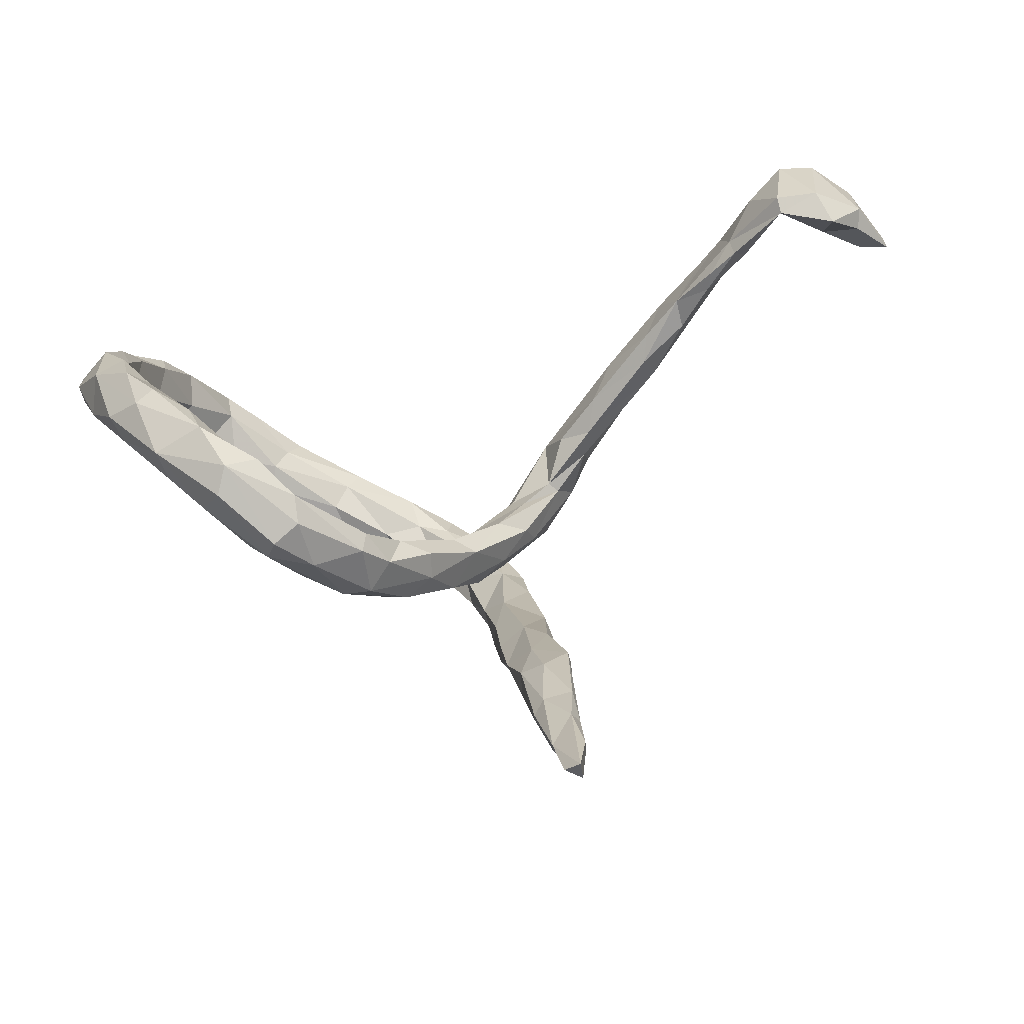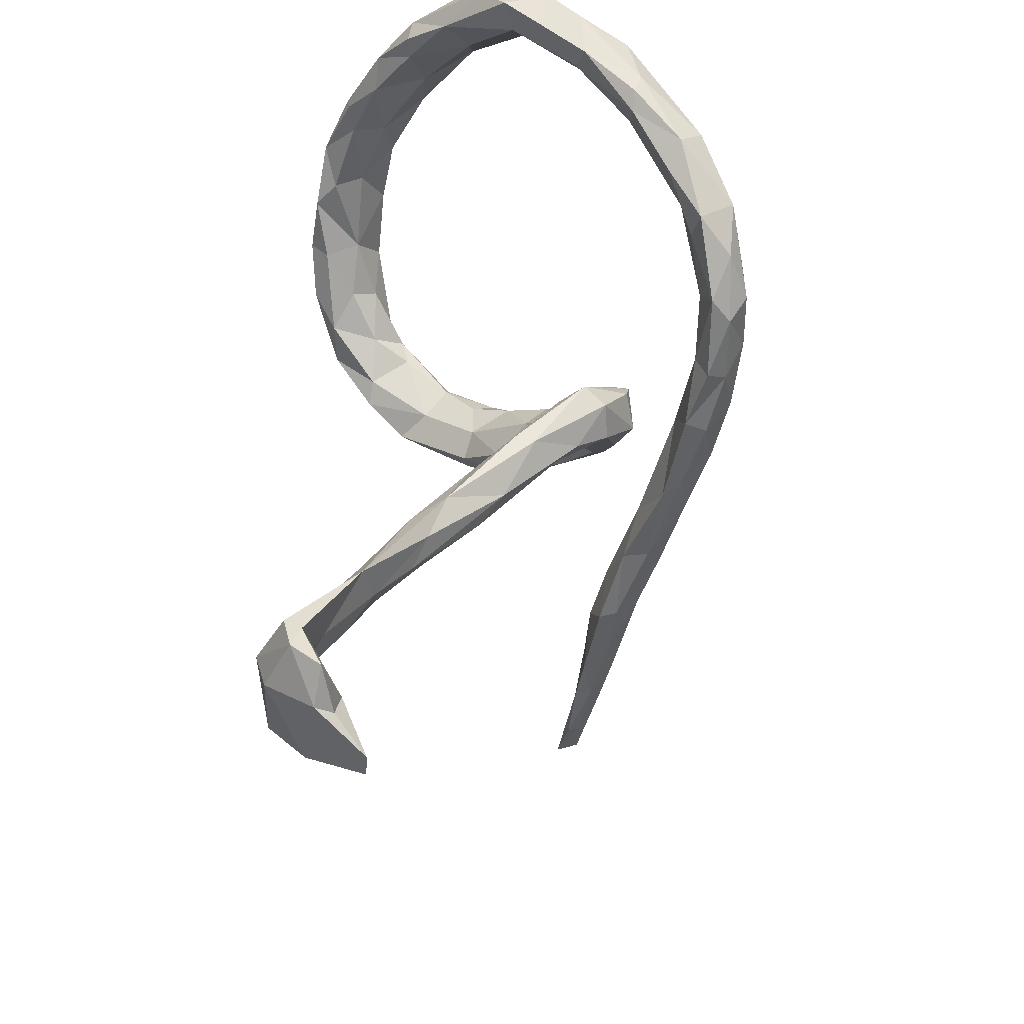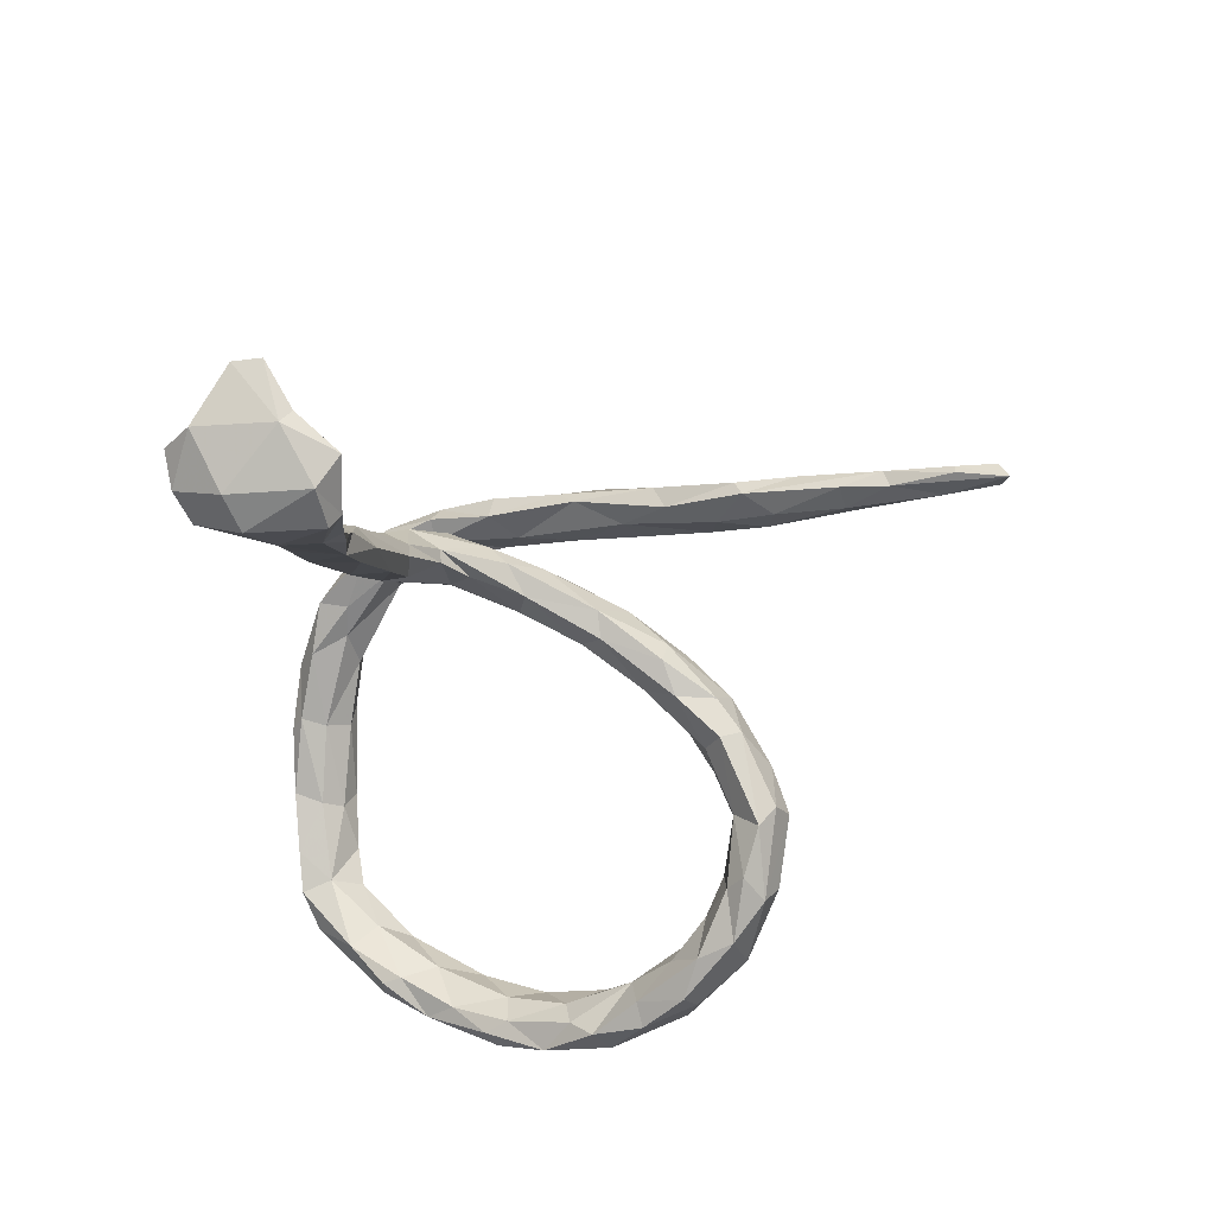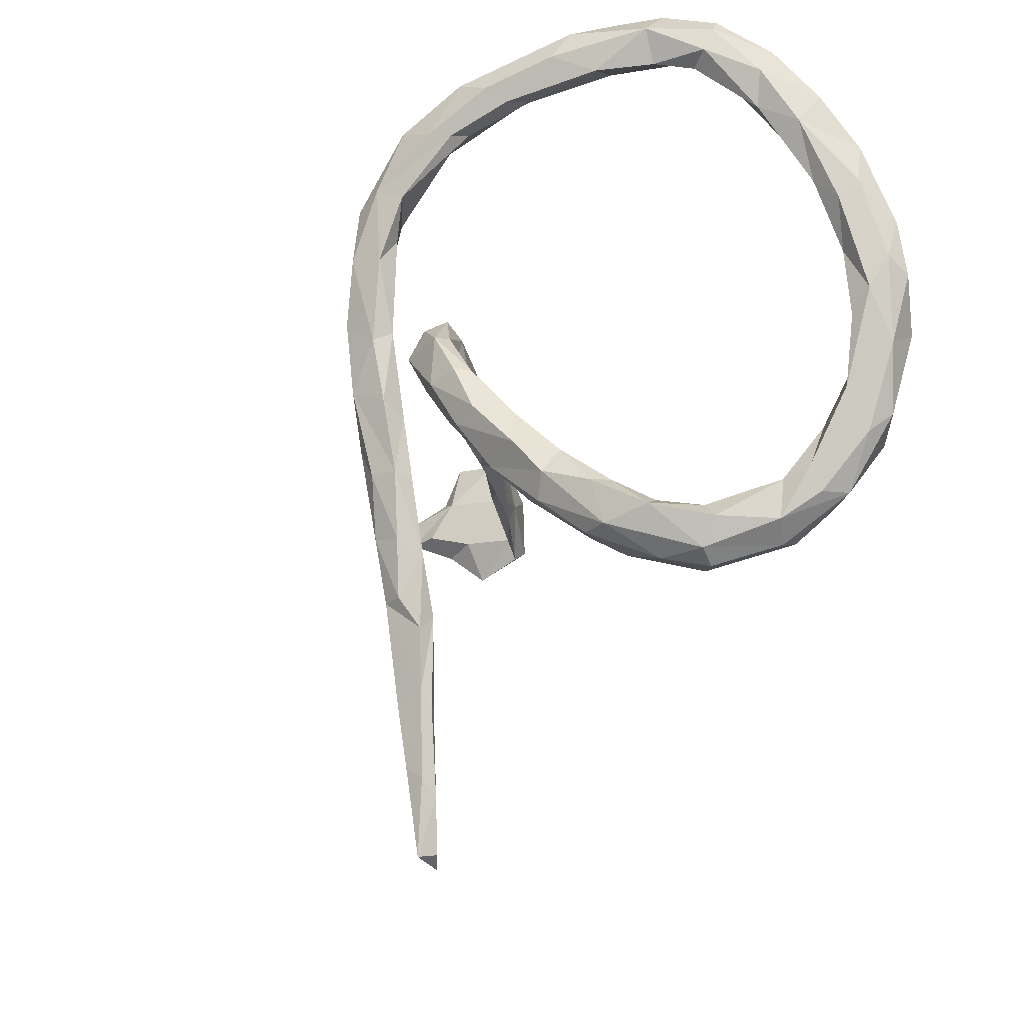
<metadata>
{"format":"obj","ext":"obj","renderer":"f3d","projection":"perspective","resolution":1024,"background":"white","views":[{"elev":-60.5,"azim":-167.7,"up":"+Y"},{"elev":53.1,"azim":-89.3,"up":"+Y"},{"elev":-46.0,"azim":-80.1,"up":"+Z"},{"elev":-30.3,"azim":59.2,"up":"+Y"}]}
</metadata>
<code>
v 0.2532 0.417 0.2052
v 0.2249 0.4149 0.1956
v 0.3001 0.4243 0.1193
v 0.4191 0.4333 0.06416
v 0.3722 0.4326 0.1129
v 0.2003 0.3942 0.1925
v 0.3355 0.4067 0.1862
v 0.3637 0.4272 0.04431
v 0.1473 0.3875 0.2655
v 0.04038 0.3306 0.2954
v 0.4763 0.4061 0.001858
v 0.3174 0.3806 0.1057
v 0.11 0.3571 0.248
v 0.1817 0.3631 0.2995
v 0.3411 0.3501 0.1137
v 0.43 0.3836 0.1061
v 0.4075 0.4284 -0.006914
v 0.22 0.3563 0.1889
v 0.2234 0.3401 0.2758
v 0.0817 0.3137 0.3475
v 0.3176 0.3632 0.2107
v 0.4853 0.3803 0.01715
v 0.246 0.322 0.209
v 0.2391 0.3136 0.2457
v 0.3534 0.3342 0.1515
v 0.008162 0.2783 0.3432
v 0.4001 0.3787 0.006324
v 0.04617 0.284 0.2834
v 0.4083 0.3391 0.07825
v 0.4427 0.3477 -0.1043
v 0.1271 0.2894 0.3275
v 0.1601 0.2896 0.2694
v 0.4554 0.4078 -0.05058
v 0.4728 0.3442 0.02681
v 0.5135 0.3523 -0.07639
v 0.4372 0.3335 0.02076
v 0.03356 0.2244 0.3667
v -0.04238 0.2324 0.3161
v 0.1537 0.2824 0.299
v -0.05474 0.199 0.3454
v 0.09653 0.296 0.269
v -0.01542 0.2103 0.3718
v 0.5148 0.3048 -0.04772
v 0.06306 0.2039 0.3365
v 0.4628 0.2646 -0.1641
v 0.4866 0.2552 -0.06108
v 0.4467 0.3045 -0.06363
v -0.7492 0.2908 -0.2337
v 0.4699 0.2965 -0.1662
v -0.003101 0.201 0.3007
v -0.714 0.2855 -0.2782
v -0.6797 0.2747 -0.2653
v -0.7438 0.2039 -0.212
v 0.01452 0.1528 0.3175
v 0.5038 0.3013 -0.1592
v -0.03202 0.1235 0.3728
v 0.00987 0.1105 0.3461
v -0.781 0.222 -0.2188
v -0.5575 0.2366 -0.191
v -0.2843 0.1889 0.04744
v 0.542 0.2703 -0.1397
v -0.6759 0.1965 -0.3341
v -0.4029 0.2056 -0.07838
v -0.2784 0.1934 0.01941
v 0.5302 0.2175 -0.1049
v -0.05813 0.1143 0.297
v -0.6778 0.1967 -0.2681
v -0.7878 0.2462 -0.2443
v -0.6643 0.27 -0.2913
v -0.433 0.1904 -0.1319
v -0.4682 0.1975 -0.1045
v -0.1836 0.1591 0.08349
v -0.5554 0.1775 -0.1768
v -0.1903 0.1594 0.1539
v -0.6166 0.1693 -0.299
v -0.633 0.1901 -0.2433
v -0.5024 0.1663 -0.1269
v -0.09216 0.1145 0.3149
v -0.2894 0.1132 -0.01583
v -0.3671 0.1644 0.0032
v -0.5548 0.1931 -0.2277
v -0.8284 0.1871 -0.1747
v 0.4744 0.206 -0.1405
v -0.1233 0.1069 0.1892
v -0.3257 0.1623 -0.05112
v -0.2541 0.1397 0.112
v -0.1686 0.1772 0.1218
v -0.5128 0.1892 -0.1943
v -0.7304 0.2108 -0.3178
v -0.8293 0.1431 -0.1774
v -0.2157 0.1133 0.1573
v -0.4025 0.1363 -0.03464
v 0.5026 0.1336 -0.1468
v -0.0837 0.1015 0.3441
v -0.4645 0.1202 -0.1173
v -0.2182 0.1076 0.04694
v -0.7263 0.1166 -0.2398
v -0.07265 0.02704 0.3584
v -0.4635 0.1263 -0.1626
v -0.7818 0.142 -0.1896
v 0.502 0.2254 -0.2195
v -0.402 0.1237 -0.1124
v -0.2689 0.09241 0.03599
v -0.2519 0.1011 0.08225
v -0.6616 0.1088 -0.2914
v -0.07951 0.06638 0.1943
v 0.4762 0.1787 -0.2248
v -0.3886 0.1069 -0.07073
v -0.1958 0.06746 0.1251
v 0.5522 0.1873 -0.2034
v -0.1827 0.06756 0.1079
v 0.5188 0.1104 -0.2785
v -0.1136 0.06796 0.1319
v -0.7842 0.1102 -0.2356
v -0.5931 0.1425 -0.2161
v -0.5183 0.1073 -0.181
v -0.03094 -0.01497 0.3318
v 0.489 0.1272 -0.273
v -0.1367 0.03282 0.1181
v -0.1431 0.00363 0.1733
v -0.5308 0.1046 -0.2116
v -0.08379 0.07681 0.1638
v 0.5539 0.1217 -0.1919
v -0.6601 0.08796 -0.3284
v -0.7922 0.1242 -0.2643
v -0.1587 0.06601 0.2003
v -0.5747 0.09566 -0.2424
v 0.5313 0.09495 -0.1695
v -0.1083 0.01598 0.2858
v -0.5698 0.1247 -0.2522
v -0.6615 0.07113 -0.3075
v -0.1147 0.006592 0.3189
v -0.7416 0.05436 -0.2819
v -0.7238 0.0897 -0.3228
v -0.0811 -0.02655 0.1996
v -0.03001 -0.02107 0.1849
v -0.04306 -0.02657 0.1241
v 0.4922 0.02836 -0.2029
v 0.478 0.08838 -0.2152
v -0.01776 -0.02103 0.1606
v -0.06581 -0.0259 0.2732
v 0.552 0.06666 -0.2633
v -0.09213 -0.07785 0.1595
v -0.04339 -0.1124 0.3032
v -0.0438 -0.1135 0.1726
v 0.5399 -0.0157 -0.2861
v -0.1353 -0.02494 0.1396
v -0.02445 0.004248 0.3006
v -0.09055 -0.0838 0.3339
v 0.4731 0.08721 -0.2666
v -0.1346 -0.1015 0.2858
v 0.00144 -0.1022 0.1687
v 0.5449 0.005827 -0.2463
v -0.09422 -0.0453 0.1044
v 0.4904 0.02982 -0.3189
v 0.5156 -0.04294 -0.2287
v 0.003772 -0.1165 0.08461
v 0.4471 -0.01968 -0.3026
v -0.1127 -0.2017 0.2208
v 0.4863 -0.08047 -0.3301
v 0.04209 -0.122 0.1132
v -0.142 -0.129 0.2559
v -0.05481 -0.1221 0.2609
v -0.1209 -0.1697 0.2997
v -0.05937 -0.1524 0.09075
v 0.4769 -0.07256 -0.2227
v -0.0998 -0.2201 0.2899
v 0.4577 -0.01114 -0.2565
v 0.4396 -0.05676 -0.3363
v 0.05684 -0.1861 0.1264
v 0.5009 -0.1175 -0.2781
v -0.1569 -0.2752 0.1981
v 0.4073 -0.1258 -0.2672
v 0.06776 -0.2031 0.0334
v -0.02767 -0.1518 0.05926
v 0.008578 -0.2507 0.06669
v -0.1651 -0.2581 0.2374
v -0.06302 -0.222 0.269
v 0.4187 -0.1401 -0.3495
v -0.01328 -0.1957 0.125
v -0.07001 -0.2308 0.2332
v 0.1012 -0.2058 0.06701
v 0.000278 -0.244 0.02512
v 0.08544 -0.2439 0.09188
v 0.438 -0.1766 -0.2335
v 0.3894 -0.1353 -0.3208
v 0.05287 -0.2767 0.07887
v 0.3708 -0.2128 -0.2381
v 0.3947 -0.2293 -0.3345
v 0.1434 -0.2732 0.04003
v 0.1432 -0.262 0.00108
v -0.1381 -0.3082 0.2607
v 0.3658 -0.2128 -0.3444
v 0.3536 -0.1969 -0.2765
v 0.0802 -0.3176 -0.07417
v 0.09462 -0.3372 0.01969
v 0.3648 -0.2813 -0.2136
v -0.0882 -0.3396 0.2029
v -0.09765 -0.3188 0.2439
v -0.1958 -0.3878 0.1895
v 0.05593 -0.3185 -0.01599
v 0.1741 -0.2958 -0.06005
v 0.313 -0.2418 -0.3108
v 0.04101 -0.256 -0.0153
v 0.117 -0.2905 -0.06067
v 0.4298 -0.2384 -0.2768
v 0.4492 -0.2087 -0.3099
v 0.2794 -0.2924 -0.1805
v 0.3027 -0.2595 -0.2381
v 0.2007 -0.324 -0.02656
v 0.2307 -0.318 -0.1096
v 0.1802 -0.3223 -0.1455
v 0.3662 -0.3133 -0.2825
v 0.1382 -0.3402 0.01392
v 0.324 -0.2953 -0.1904
v 0.087 -0.351 -0.0629
v 0.2587 -0.3501 -0.1087
v -0.135 -0.3517 0.173
v 0.1634 -0.3617 -0.1885
v 0.2386 -0.3004 -0.2409
v 0.3089 -0.3555 -0.1931
v 0.2899 -0.3016 -0.3072
v 0.3567 -0.3191 -0.2369
v 0.1603 -0.3877 -0.0742
v -0.1291 -0.4033 0.222
v 0.2262 -0.3909 -0.1063
v 0.211 -0.3297 -0.2468
v 0.2567 -0.356 -0.2598
v -0.1962 -0.3985 0.1617
v -0.159 -0.4422 0.147
v 0.1648 -0.3899 -0.1535
v -0.1153 -0.453 0.1905
v 0.2758 -0.3771 -0.221
v 0.2068 -0.4059 -0.1343
v -0.1623 -0.401 0.2263
v -0.1992 -0.4831 0.1809
v -0.1814 -0.5648 0.1897
v -0.1187 -0.4283 0.1652
v -0.1589 -0.5503 0.1402
v -0.1362 -0.5451 0.1749
v -0.205 -0.5469 0.1377
v -0.2131 -0.6129 0.1518
v -0.1423 -0.5732 0.1521
v -0.2038 -0.6219 0.127
v -0.1704 -0.6756 0.1517
v -0.1918 -0.6537 0.1678
v -0.1744 -0.6998 0.1243
v -0.2195 -0.797 0.0964
v -0.2251 -0.7193 0.1147
v -0.1931 -0.785 0.1105
v -0.2223 -0.7194 0.1317
v -0.2166 -0.7838 0.131
f 213 207 206
f 171 206 207
f 223 213 206
f 189 207 213
f 173 158 169
f 155 169 158
f 186 173 169
f 168 158 173
f 193 179 189
f 160 189 179
f 222 193 189
f 186 179 193
f 160 207 189
f 222 189 213
f 61 65 110
f 123 110 65
f 55 61 110
f 43 65 61
f 128 123 65
f 142 110 123
f 101 45 49
f 30 49 45
f 55 101 49
f 107 45 101
f 30 55 49
f 110 101 55
f 35 61 55
f 112 101 110
f 142 112 110
f 118 101 112
f 155 112 142
f 153 142 123
f 128 153 123
f 146 142 153
f 156 153 128
f 155 142 146
f 171 146 153
f 138 156 128
f 171 153 156
f 160 146 171
f 185 171 156
f 118 107 101
f 83 45 107
f 150 107 118
f 155 150 118
f 139 107 150
f 155 118 112
f 158 150 155
f 139 150 168
f 158 168 150
f 138 139 168
f 160 155 146
f 169 155 160
f 179 169 160
f 207 160 171
f 186 169 179
f 90 53 82
f 58 82 53
f 125 90 82
f 100 53 90
f 68 125 82
f 114 90 125
f 48 58 53
f 68 82 58
f 248 252 251
f 246 251 252
f 249 248 251
f 250 252 248
f 244 248 249
f 242 249 251
f 247 248 244
f 242 244 249
f 246 242 251
f 241 244 242
f 239 244 241
f 229 241 242
f 247 252 250
f 247 250 248
f 245 246 252
f 240 246 245
f 247 245 252
f 237 242 246
f 236 242 237
f 240 237 246
f 237 235 236
f 200 236 235
f 240 235 237
f 192 200 235
f 229 236 200
f 199 178 167
f 149 167 178
f 192 199 167
f 198 178 199
f 192 164 177
f 151 177 164
f 200 192 177
f 167 164 192
f 149 164 167
f 162 177 151
f 129 162 151
f 172 177 162
f 149 151 164
f 159 162 141
f 129 141 162
f 163 159 141
f 172 162 159
f 132 151 149
f 132 129 151
f 66 141 129
f 94 129 132
f 78 129 94
f 98 94 132
f 40 78 94
f 66 129 78
f 38 66 78
f 38 78 40
f 56 40 94
f 144 149 178
f 117 149 144
f 163 144 178
f 98 149 117
f 148 117 144
f 56 98 117
f 132 149 98
f 56 94 98
f 57 56 117
f 37 56 57
f 148 57 117
f 42 40 56
f 114 100 90
f 97 100 114
f 133 114 125
f 97 53 100
f 133 105 97
f 67 97 105
f 114 133 97
f 131 105 133
f 134 89 62
f 51 62 89
f 124 134 62
f 125 89 134
f 68 89 125
f 133 125 134
f 60 74 87
f 84 87 74
f 64 60 87
f 86 74 60
f 111 109 104
f 91 104 109
f 103 111 104
f 119 109 111
f 92 103 104
f 96 111 103
f 80 60 63
f 64 63 60
f 71 80 63
f 86 60 80
f 122 72 87
f 64 87 72
f 106 122 87
f 113 72 122
f 137 113 122
f 111 72 113
f 119 111 113
f 96 72 111
f 79 72 96
f 137 119 113
f 154 109 119
f 137 154 119
f 147 109 154
f 165 147 154
f 120 109 147
f 79 96 103
f 85 64 72
f 63 64 85
f 79 85 72
f 102 85 79
f 108 79 103
f 70 63 85
f 92 108 103
f 102 79 108
f 59 63 70
f 102 70 85
f 95 108 92
f 99 102 108
f 59 71 63
f 77 80 71
f 99 70 102
f 88 70 99
f 95 99 108
f 116 99 95
f 88 59 70
f 73 71 59
f 81 88 99
f 62 51 69
f 52 69 51
f 75 62 69
f 68 51 89
f 52 48 53
f 67 52 53
f 51 48 52
f 59 69 52
f 68 48 51
f 105 115 76
f 73 76 115
f 67 105 76
f 127 115 105
f 53 97 67
f 52 67 76
f 59 52 76
f 59 76 73
f 116 73 115
f 116 95 77
f 92 77 95
f 73 116 77
f 127 116 115
f 71 73 77
f 80 77 92
f 104 80 92
f 203 194 186
f 173 186 194
f 193 203 186
f 209 194 203
f 222 203 193
f 188 173 194
f 206 171 185
f 197 206 185
f 173 185 166
f 156 166 185
f 168 173 166
f 188 185 173
f 138 168 166
f 93 139 138
f 83 107 139
f 138 166 156
f 93 138 128
f 65 93 128
f 83 139 93
f 46 83 93
f 65 46 93
f 47 83 46
f 47 45 83
f 47 30 45
f 33 55 30
f 17 33 30
f 35 55 33
f 11 35 33
f 143 147 165
f 175 165 154
f 43 46 65
f 43 61 35
f 126 84 74
f 106 87 84
f 180 143 165
f 176 180 165
f 145 143 180
f 157 175 154
f 183 165 175
f 135 143 145
f 170 145 180
f 120 147 143
f 121 116 127
f 131 127 105
f 121 99 116
f 130 99 121
f 81 59 88
f 130 81 99
f 75 81 130
f 127 130 121
f 229 242 236
f 81 69 59
f 75 69 81
f 124 75 130
f 131 130 127
f 124 62 75
f 131 124 130
f 134 124 131
f 31 19 14
f 21 14 19
f 20 31 14
f 39 19 31
f 20 9 10
f 13 10 9
f 26 20 10
f 14 9 20
f 1 9 14
f 157 154 137
f 140 137 122
f 106 140 122
f 161 137 140
f 136 140 106
f 126 106 84
f 152 145 170
f 184 170 180
f 135 145 152
f 161 152 170
f 136 152 140
f 161 140 152
f 135 152 136
f 106 135 136
f 126 135 106
f 50 28 41
f 13 41 28
f 44 50 41
f 38 28 50
f 10 28 38
f 66 38 50
f 26 10 38
f 13 28 10
f 40 26 38
f 44 54 50
f 66 50 54
f 57 54 44
f 32 44 41
f 44 39 37
f 31 37 39
f 57 44 37
f 32 39 44
f 20 37 31
f 42 37 20
f 42 20 26
f 134 131 133
f 233 228 213
f 222 213 228
f 221 233 213
f 234 228 233
f 213 223 221
f 197 221 223
f 209 215 188
f 197 188 215
f 194 209 188
f 208 215 209
f 215 221 197
f 206 197 223
f 217 221 215
f 220 208 209
f 211 215 208
f 27 8 17
f 4 17 8
f 30 27 17
f 12 8 27
f 34 29 36
f 27 36 29
f 46 34 36
f 16 29 34
f 22 16 34
f 25 29 16
f 15 27 29
f 47 36 27
f 4 16 22
f 43 22 34
f 22 11 4
f 33 4 11
f 35 11 22
f 5 16 4
f 33 17 4
f 228 219 227
f 212 227 219
f 222 228 227
f 231 219 228
f 226 234 233
f 231 228 234
f 233 221 226
f 217 226 221
f 212 208 220
f 227 212 220
f 211 208 212
f 203 220 209
f 211 217 215
f 15 12 27
f 18 12 15
f 3 8 12
f 5 8 3
f 6 3 12
f 5 4 8
f 21 25 16
f 15 29 25
f 7 16 5
f 224 231 234
f 202 211 212
f 210 226 217
f 22 43 35
f 220 203 222
f 6 13 9
f 18 32 41
f 24 39 32
f 18 41 13
f 157 137 161
f 174 157 161
f 182 161 170
f 182 170 184
f 187 184 180
f 187 180 176
f 196 187 176
f 214 184 187
f 174 175 157
f 176 165 183
f 204 183 175
f 201 176 183
f 39 24 19
f 21 19 24
f 23 24 32
f 2 6 9
f 18 13 6
f 23 32 18
f 190 182 184
f 188 197 185
f 36 47 46
f 27 30 47
f 34 46 43
f 220 222 227
f 216 201 195
f 204 195 201
f 219 216 195
f 196 201 216
f 195 204 205
f 174 205 204
f 212 195 205
f 224 196 216
f 231 224 216
f 214 196 224
f 187 196 214
f 226 214 224
f 176 201 196
f 202 205 191
f 174 191 205
f 210 202 191
f 212 205 202
f 210 190 214
f 184 214 190
f 226 210 214
f 191 190 210
f 211 202 210
f 182 190 191
f 15 23 18
f 12 18 6
f 1 2 9
f 3 6 2
f 3 2 1
f 25 24 23
f 25 21 24
f 7 14 21
f 1 14 7
f 16 7 21
f 5 1 7
f 183 204 201
f 174 204 175
f 182 191 174
f 161 182 174
f 216 219 231
f 195 212 219
f 224 234 226
f 225 192 235
f 243 245 247
f 218 172 159
f 198 218 159
f 229 172 218
f 181 178 198
f 225 198 199
f 225 199 192
f 232 198 225
f 232 225 235
f 238 218 198
f 232 238 198
f 230 218 238
f 240 238 232
f 240 232 235
f 243 238 240
f 200 177 172
f 229 200 172
f 230 229 218
f 241 229 230
f 239 230 238
f 243 239 238
f 241 230 239
f 247 239 243
f 245 243 240
f 247 244 239
f 211 210 217
f 1 5 3
f 23 15 25
f 148 66 54
f 57 148 54
f 141 66 148
f 42 26 40
f 42 56 37
f 68 58 48
f 86 80 104
f 91 86 104
f 181 198 159
f 163 141 148
f 144 163 148
f 181 163 178
f 159 163 181
f 120 143 135
f 120 135 126
f 91 120 126
f 91 126 74
f 86 91 74
f 120 91 109

</code>
